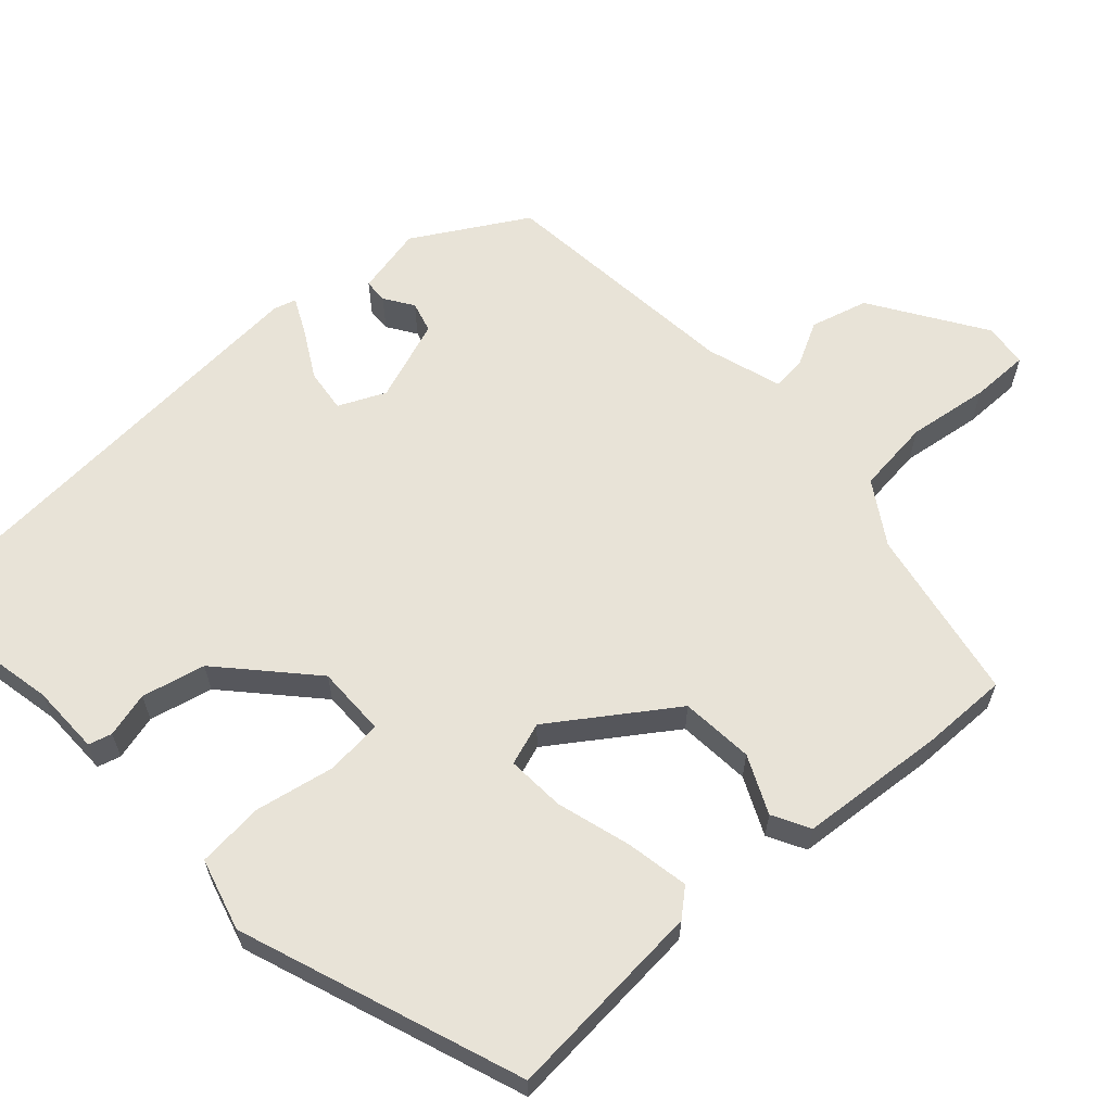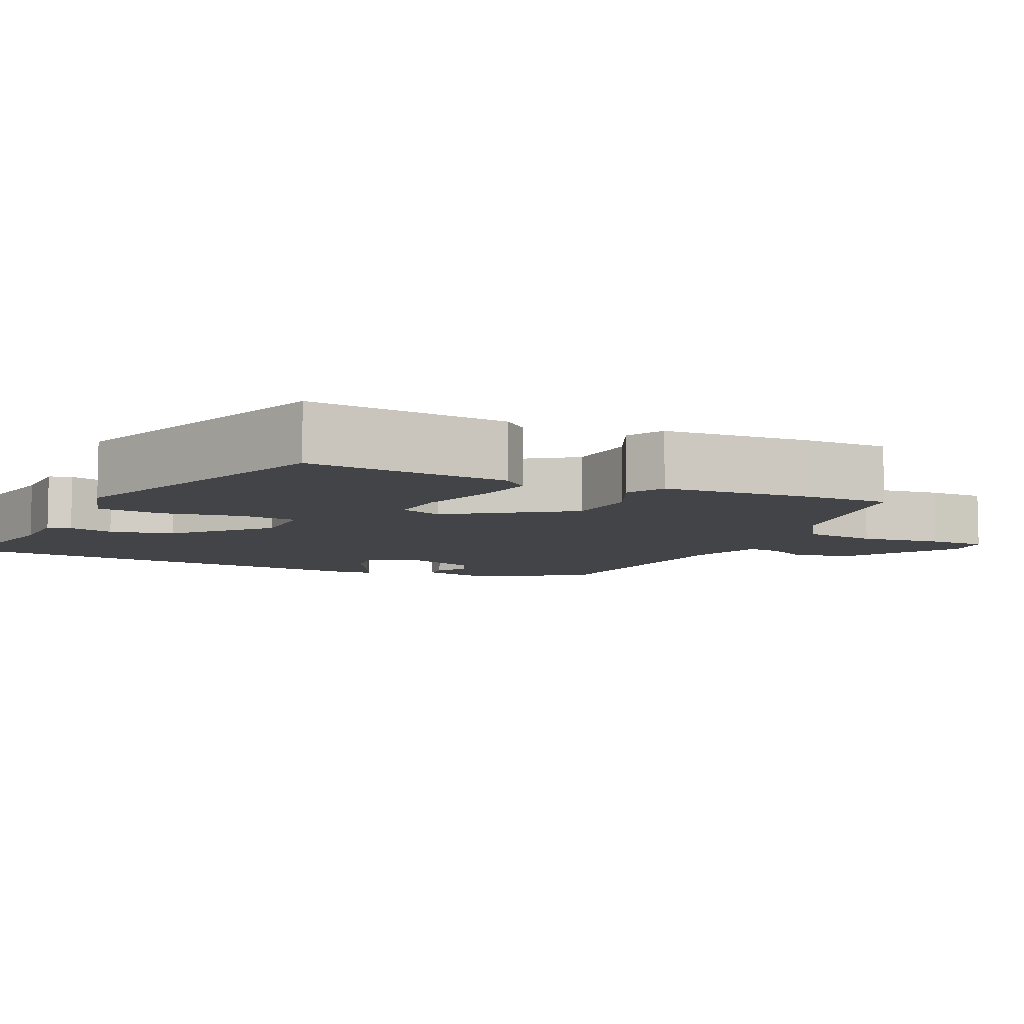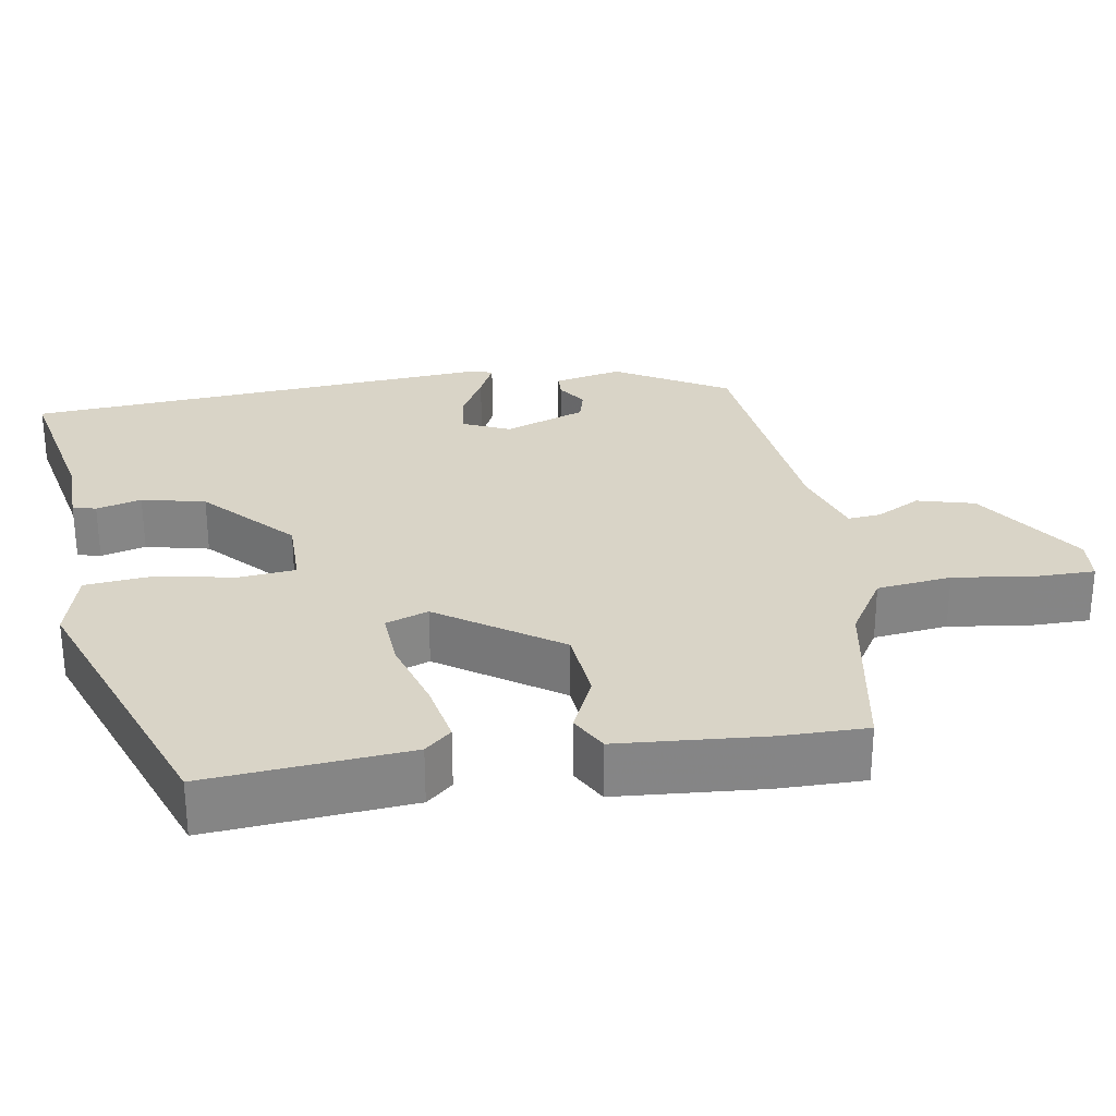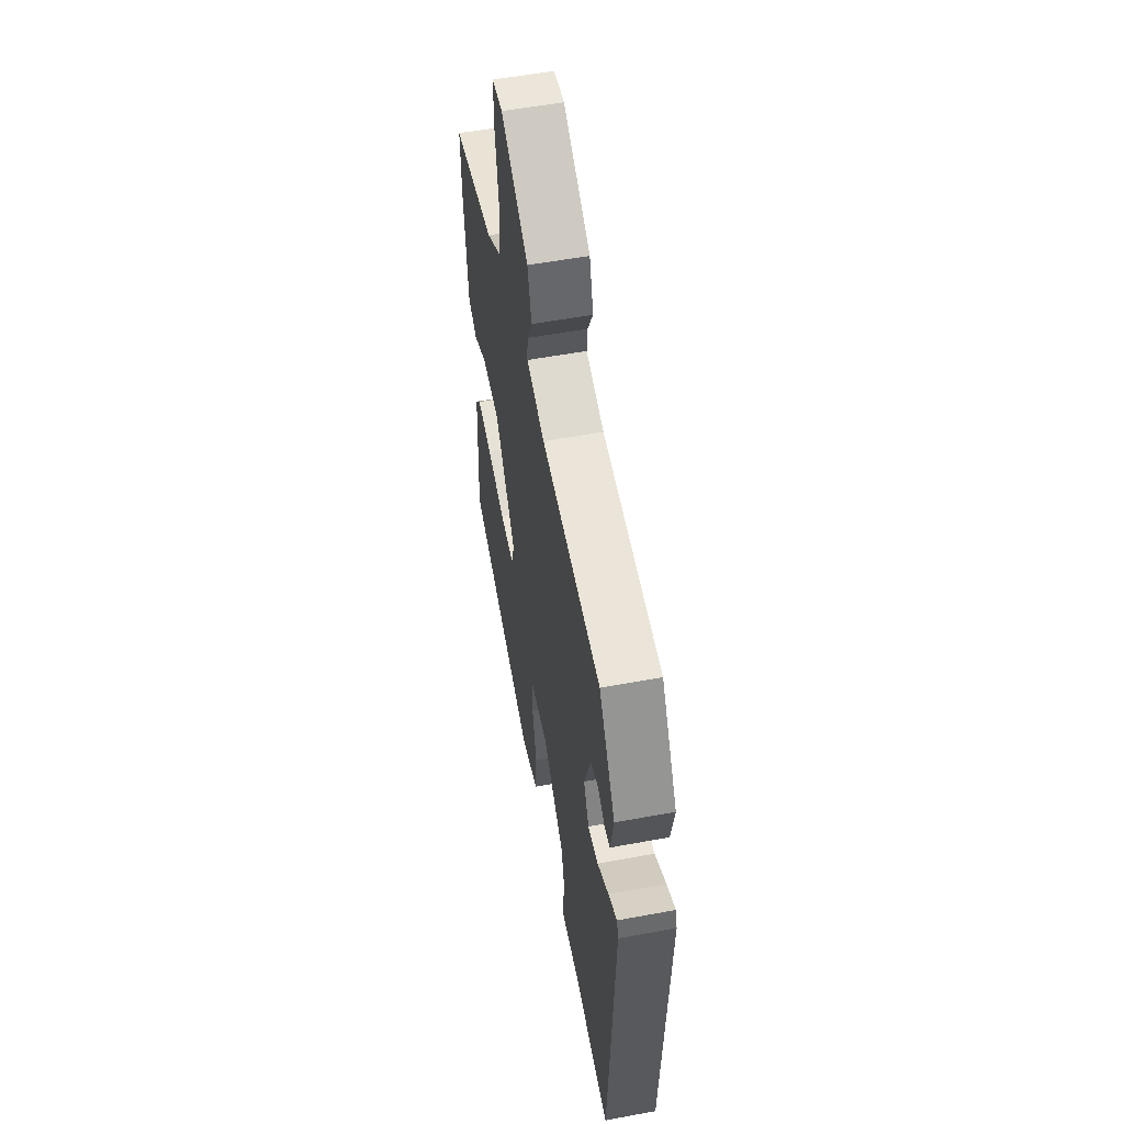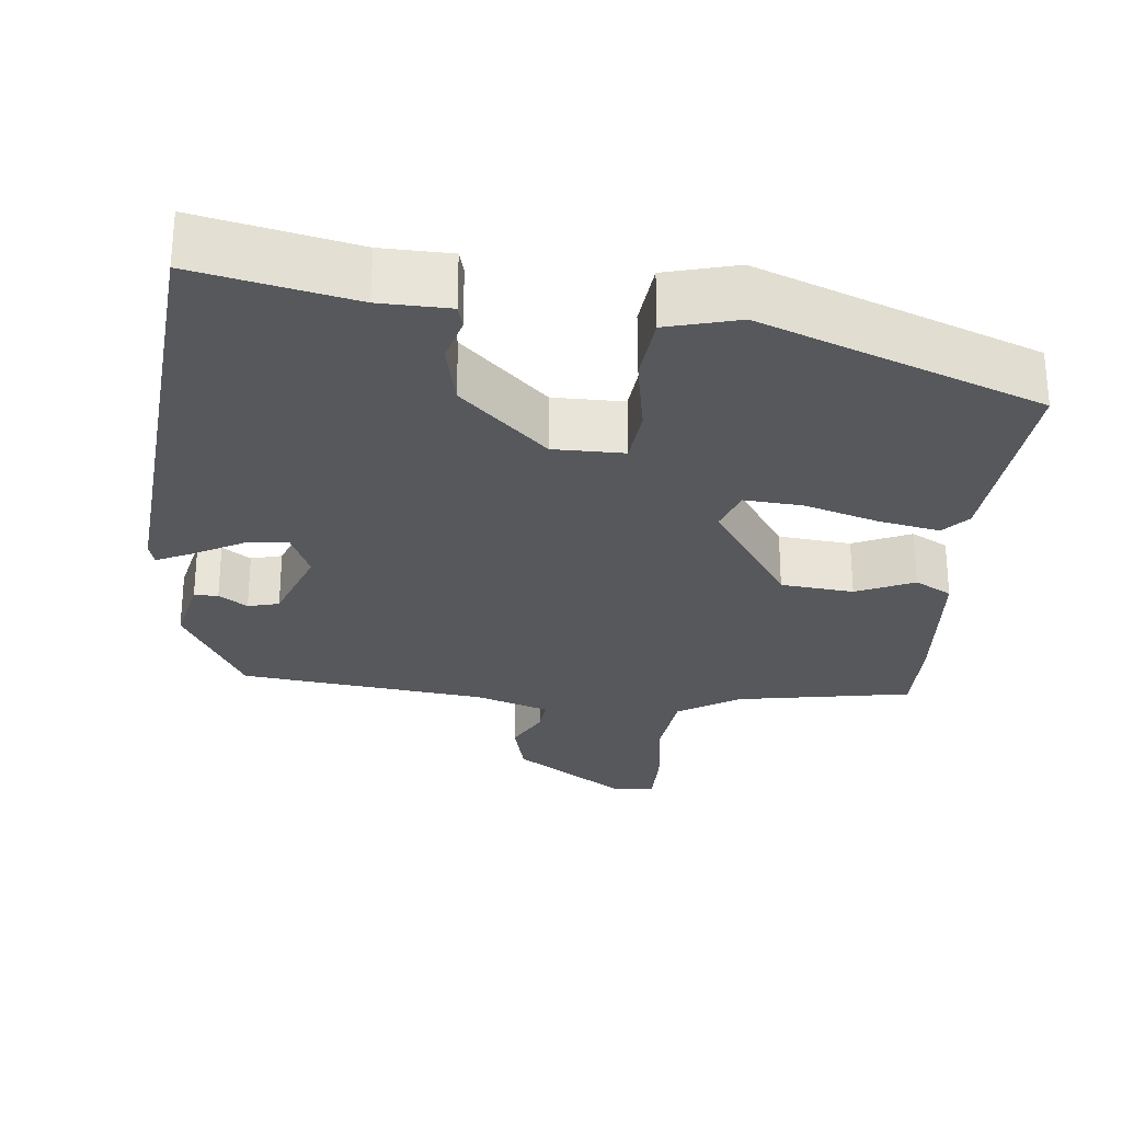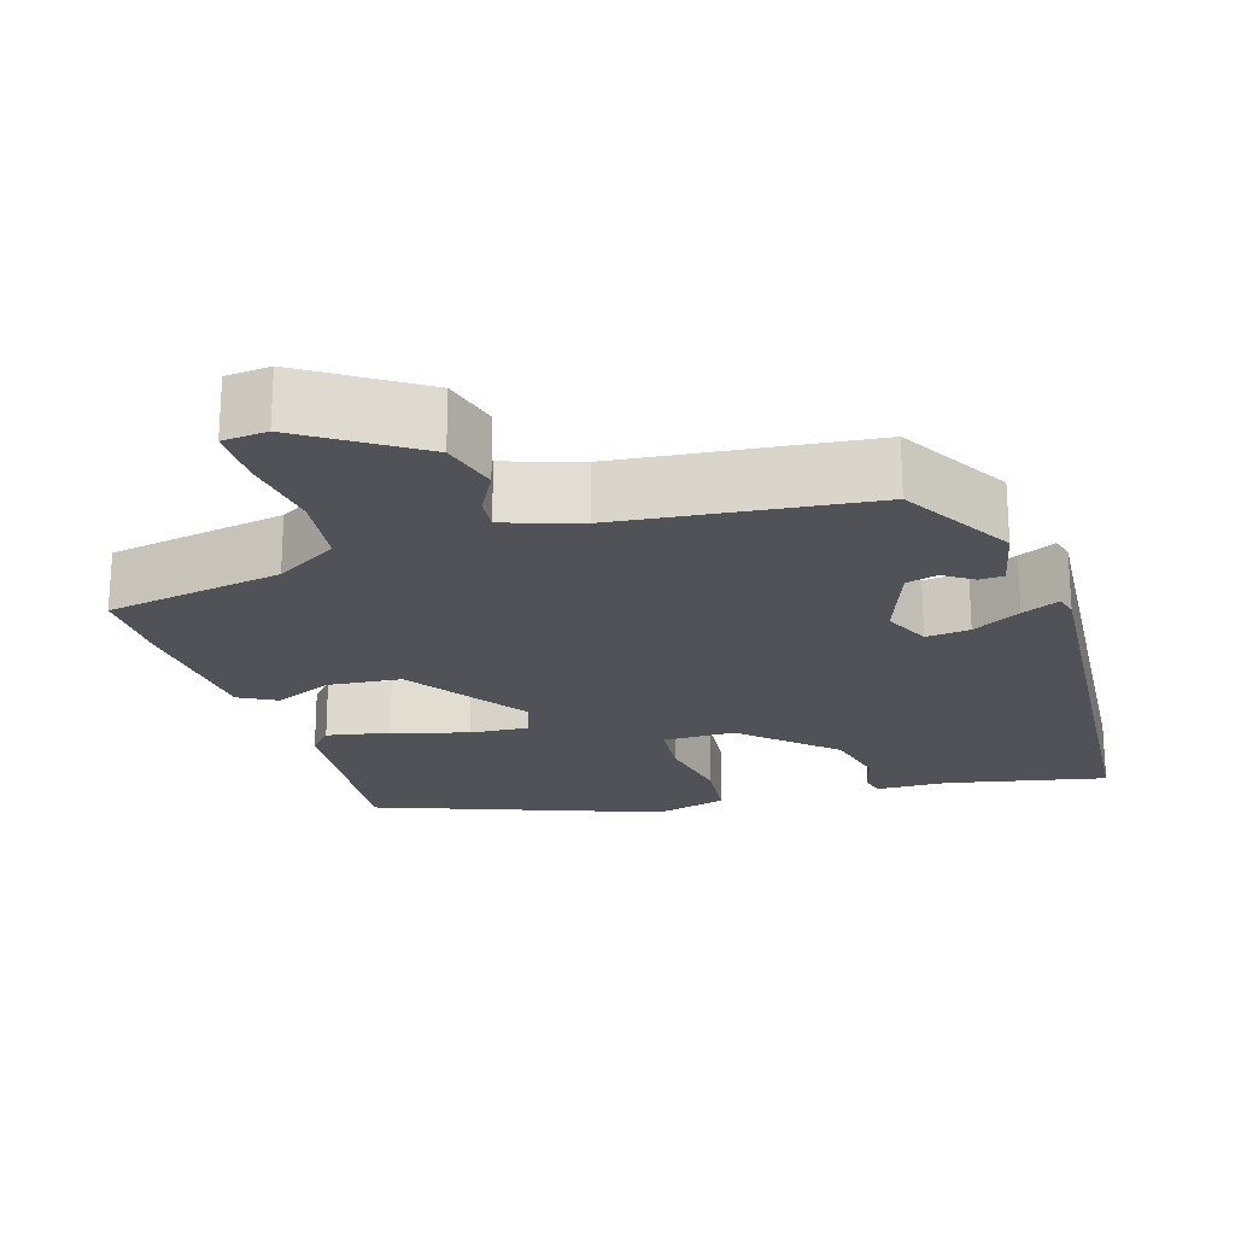
<metadata>
{"format":"obj","ext":"obj","renderer":"f3d","projection":"perspective","resolution":1024,"background":"white","views":[{"elev":62.3,"azim":-133.5,"up":"+Y"},{"elev":-7.8,"azim":-116.6,"up":"+Y"},{"elev":28.5,"azim":-100.9,"up":"+Y"},{"elev":55.1,"azim":78.9,"up":"+Z"},{"elev":-28.1,"azim":172.3,"up":"+Y"},{"elev":-21.6,"azim":15.6,"up":"+Y"}]}
</metadata>
<code>
v -0.473 0.07 -0.357
v -0.458 0.07 -0.094
v -0.429 0.07 -0.059
v -0.348 0.07 -0.072
v -0.251 0.07 -0.098
v -0.175 0.07 -0.101
v -0.157 0.07 -0.045
v -0.267 0.07 0.107
v -0.362 0.07 0.113
v -0.436 0.07 0.077
v -0.485 0.07 0.102
v -0.505 0.07 0.292
v -0.509 0.07 0.404
v -0.283 0.07 0.451
v -0.204 0.07 0.503
v -0.195 0.07 0.6
v -0.212 0.07 0.705
v -0.214 0.07 0.781
v -0.157 0.07 0.788
v -0.01 0.07 0.697
v 0.012 0.07 0.623
v -0.017 0.07 0.565
v -0.02 0.07 0.522
v 0.078 0.07 0.493
v 0.4 0.07 0.467
v 0.488 0.07 0.324
v 0.471 0.07 0.235
v 0.44 0.07 0.233
v 0.402 0.07 0.257
v 0.362 0.07 0.245
v 0.326 0.07 0.138
v 0.355 0.07 0.078
v 0.411 0.07 0.086
v 0.472 0.07 0.122
v 0.519 0.07 0.146
v 0.528 0.07 0.117
v 0.499 0.07 -0.497
v 0.292 0.07 -0.46
v 0.201 0.07 -0.461
v 0.192 0.07 -0.431
v 0.206 0.07 -0.372
v 0.185 0.07 -0.29
v 0.069 0.07 -0.188
v -0.023 0.07 -0.191
v -0.028 0.07 -0.265
v -0.006 0.07 -0.367
v -0.012 0.07 -0.454
v -0.105 0.07 -0.482
v -0.473 0 -0.357
v -0.458 0 -0.094
v -0.429 0 -0.059
v -0.348 0 -0.072
v -0.251 0 -0.098
v -0.175 0 -0.101
v -0.157 0 -0.045
v -0.267 0 0.107
v -0.362 0 0.113
v -0.436 0 0.077
v -0.485 0 0.102
v -0.505 0 0.292
v -0.509 0 0.404
v -0.283 0 0.451
v -0.204 0 0.503
v -0.195 0 0.6
v -0.212 0 0.705
v -0.214 0 0.781
v -0.157 0 0.788
v -0.01 0 0.697
v 0.012 0 0.623
v -0.017 0 0.565
v -0.02 0 0.522
v 0.078 0 0.493
v 0.4 0 0.467
v 0.488 0 0.324
v 0.471 0 0.235
v 0.44 0 0.233
v 0.402 0 0.257
v 0.362 0 0.245
v 0.326 0 0.138
v 0.355 0 0.078
v 0.411 0 0.086
v 0.472 0 0.122
v 0.519 0 0.146
v 0.528 0 0.117
v 0.499 0 -0.497
v 0.292 0 -0.46
v 0.201 0 -0.461
v 0.192 0 -0.431
v 0.206 0 -0.372
v 0.185 0 -0.29
v 0.069 0 -0.188
v -0.023 0 -0.191
v -0.028 0 -0.265
v -0.006 0 -0.367
v -0.012 0 -0.454
v -0.105 0 -0.482
f 3 4 5
f 2 3 5
f 1 2 5
f 48 1 5
f 47 48 5
f 46 47 5
f 45 46 5
f 44 45 5 6
f 43 44 6 7
f 38 39 40 41
f 38 41 42
f 37 38 42
f 36 37 42
f 35 36 42
f 34 35 42
f 33 34 42
f 32 33 42 43
f 27 28 29
f 26 27 29
f 25 26 29
f 24 25 29
f 23 24 29 30
f 20 21 22
f 19 20 22
f 18 19 22
f 17 18 22
f 16 17 22
f 15 16 22 23
f 23 30 31
f 15 23 31
f 14 15 31
f 12 13 14
f 11 12 14
f 10 11 14
f 9 10 14
f 43 7 8
f 32 43 8
f 31 32 8
f 14 31 8
f 8 9 14
f 53 52 51
f 53 51 50
f 53 50 49
f 53 49 96
f 53 96 95
f 53 95 94
f 53 94 93
f 54 53 93 92
f 55 54 92 91
f 89 88 87 86
f 90 89 86
f 90 86 85
f 90 85 84
f 90 84 83
f 90 83 82
f 90 82 81
f 91 90 81 80
f 77 76 75
f 77 75 74
f 77 74 73
f 77 73 72
f 78 77 72 71
f 70 69 68
f 70 68 67
f 70 67 66
f 70 66 65
f 70 65 64
f 71 70 64 63
f 79 78 71
f 79 71 63
f 79 63 62
f 62 61 60
f 62 60 59
f 62 59 58
f 62 58 57
f 56 55 91
f 56 91 80
f 56 80 79
f 56 79 62
f 62 57 56
f 1 49 50 2
f 2 50 51 3
f 3 51 52 4
f 4 52 53 5
f 5 53 54 6
f 6 54 55 7
f 7 55 56 8
f 8 56 57 9
f 9 57 58 10
f 10 58 59 11
f 11 59 60 12
f 12 60 61 13
f 13 61 62 14
f 14 62 63 15
f 15 63 64 16
f 16 64 65 17
f 17 65 66 18
f 18 66 67 19
f 19 67 68 20
f 20 68 69 21
f 21 69 70 22
f 22 70 71 23
f 23 71 72 24
f 24 72 73 25
f 25 73 74 26
f 26 74 75 27
f 27 75 76 28
f 28 76 77 29
f 29 77 78 30
f 30 78 79 31
f 31 79 80 32
f 32 80 81 33
f 33 81 82 34
f 34 82 83 35
f 35 83 84 36
f 36 84 85 37
f 37 85 86 38
f 38 86 87 39
f 39 87 88 40
f 40 88 89 41
f 41 89 90 42
f 42 90 91 43
f 43 91 92 44
f 44 92 93 45
f 45 93 94 46
f 46 94 95 47
f 47 95 96 48
f 48 96 49 1

</code>
